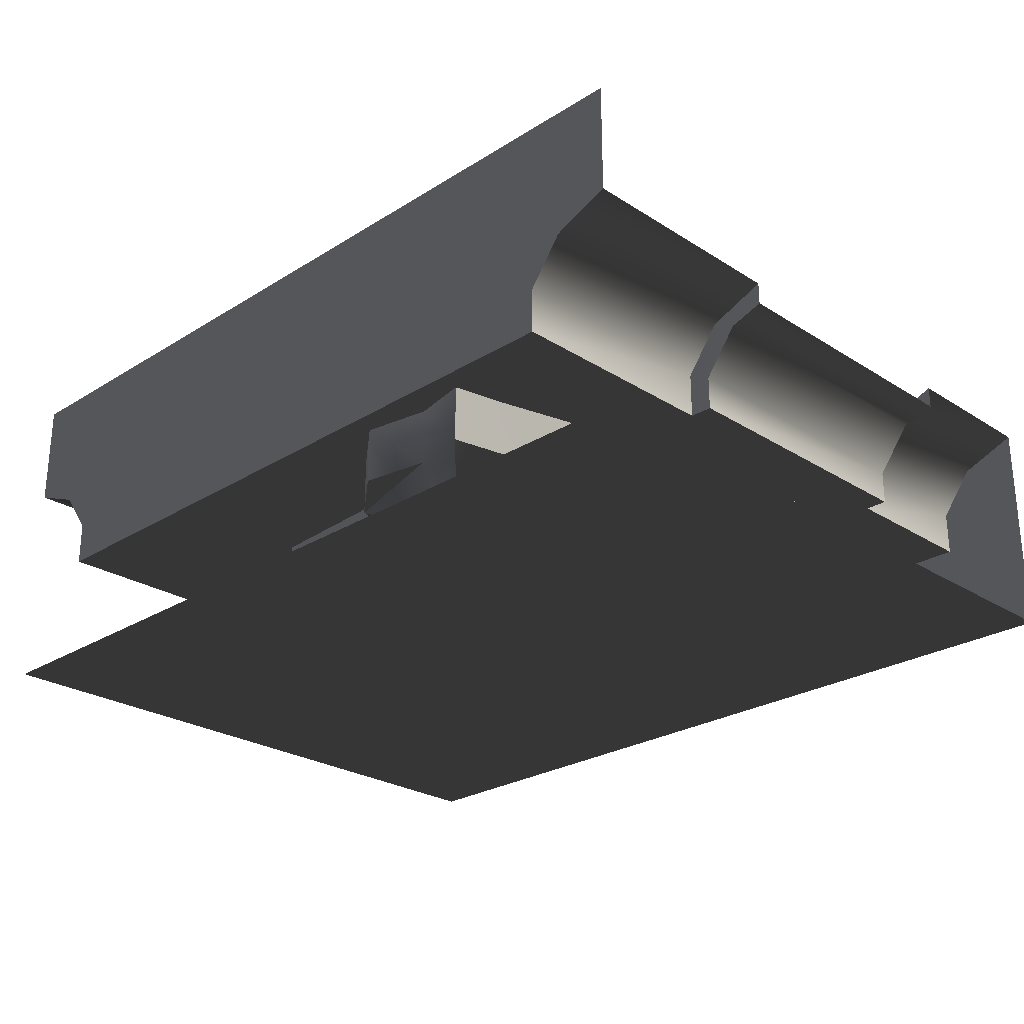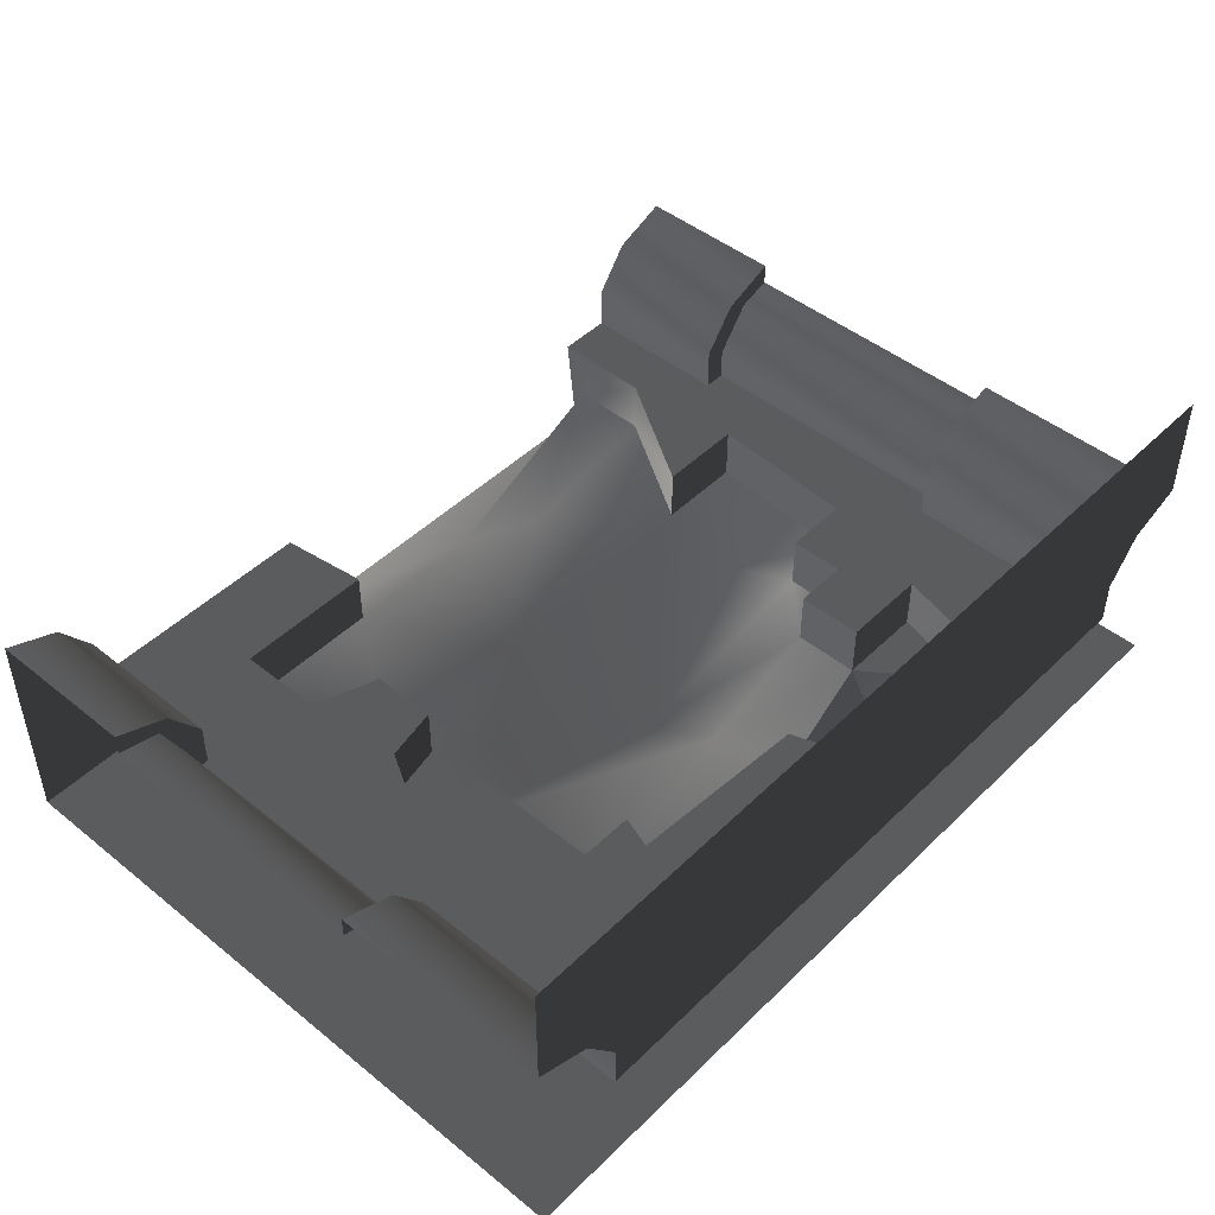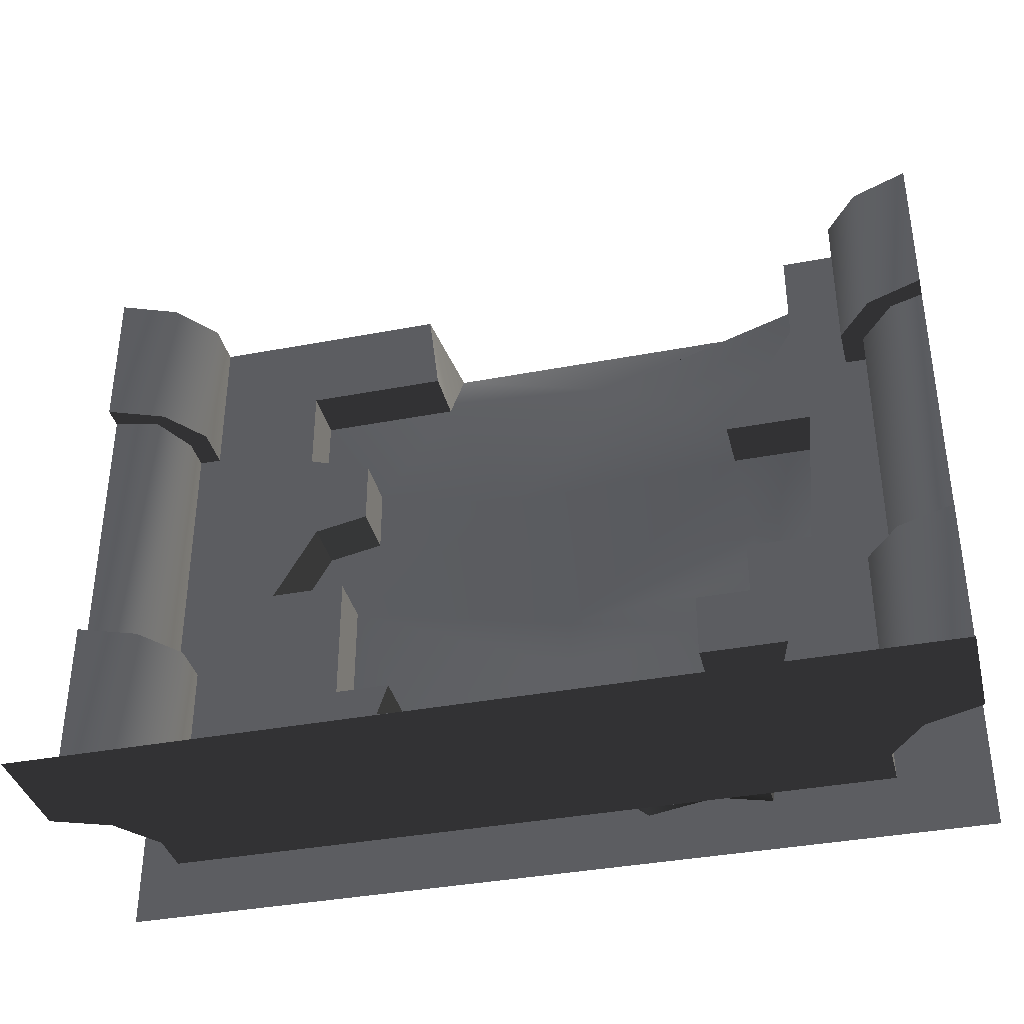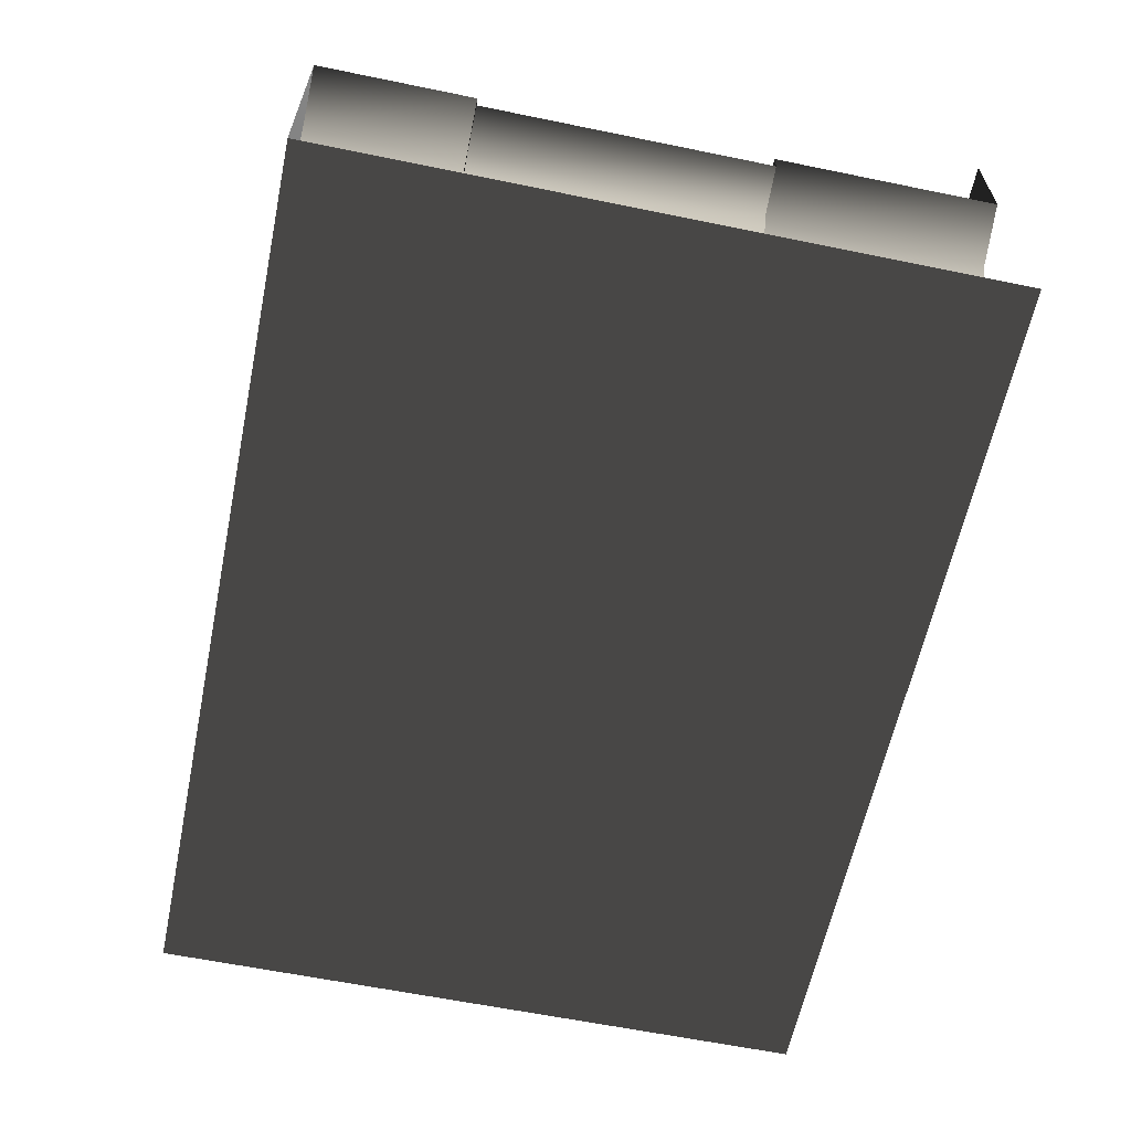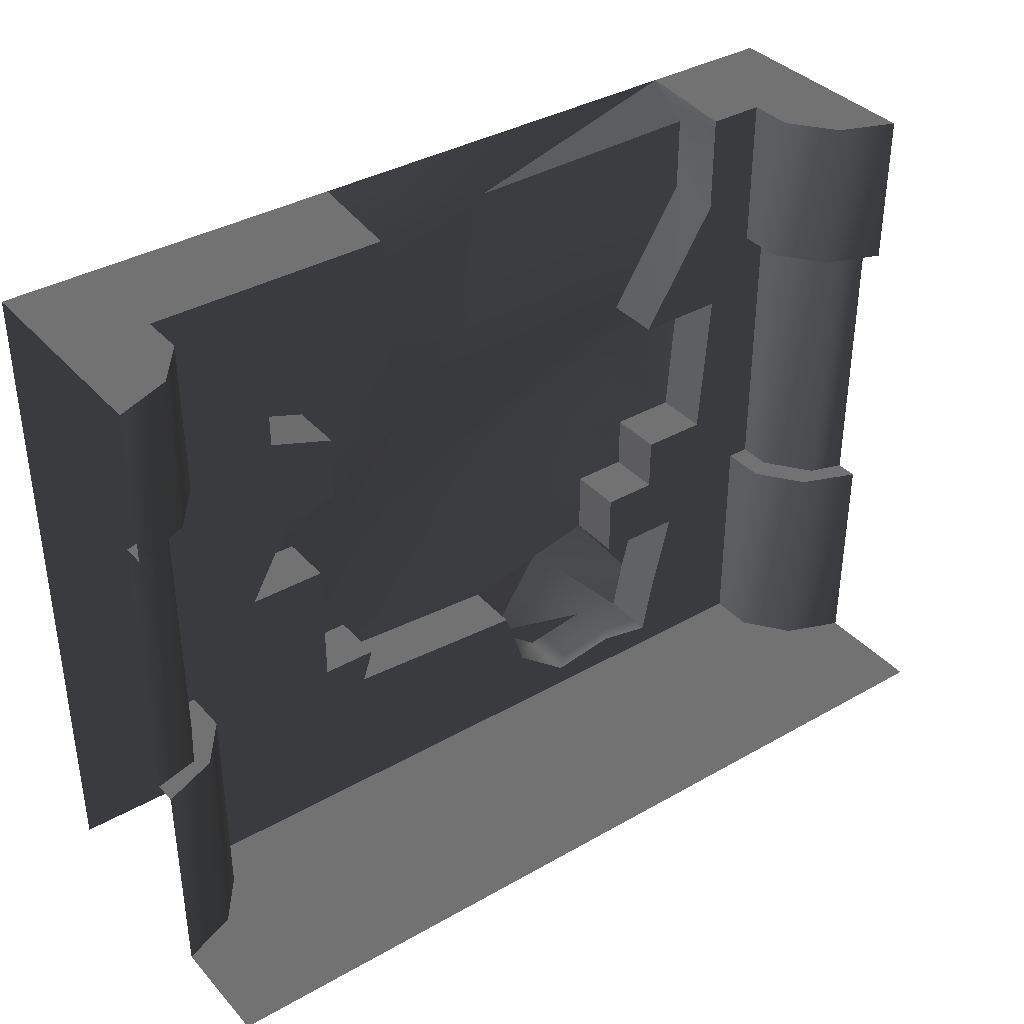
<metadata>
{"format":"obj","ext":"obj","renderer":"f3d","projection":"perspective","resolution":1024,"background":"white","views":[{"elev":-25.8,"azim":-135.3,"up":"+Y"},{"elev":46.7,"azim":132.4,"up":"+Y"},{"elev":-37.0,"azim":-166.2,"up":"+Z"},{"elev":-61.4,"azim":78.2,"up":"+Y"},{"elev":37.1,"azim":143.7,"up":"+Z"}]}
</metadata>
<code>
o SiegeNode_C:\Users\WaunMan\Desktop\DSAssets\Assets\Terrai\art\terrain\crypt_1\wall\t_cry01_wal_1a-broken
v -2 -0.75 -1.5
v 2 -0.75 -1.5
v 2 -0.75 1.5
v 0.45 -0.75 1.5
v -1.4 -0.75 1.5
v -2 -0.75 1.5
v -1.85 0.1 -0.5
v -2 0.15 -0.5
v -2 0.15 0.8
v -1.85 0.1 0.8
v -1.7 -0.1 -0.5
v -1.7 -0.1 0.8
v -1.7 -0.25 -0.5
v -1.7 -0.25 0.8
v 1.7 -0.1 -0.5
v 1.7 -0.25 -0.5
v 1.7 -0.25 0.8
v 1.7 -0.1 0.8
v 1.8 0.1 -0.5
v 1.8 0.1 0.8
v 2 0.15 -0.5
v 2 0.15 0.8
v 1.75 0.15 1.5
v 1.6 -0.05 1.5
v 1.6 -0.25 1.5
v 2 0.25 1.5
v 1.6 -0.25 1.5
v 2 -0.25 1.5
v 2 -0.75 1.5
v -1.6 -0.05 0.8
v -1.6 -0.25 0.8
v -1.7 -0.25 0.8
v -1.7 -0.1 0.8
v -1.75 0.15 0.8
v -1.85 0.1 0.8
v -2 0.25 0.8
v -2 0.15 0.8
v 1.75 0.15 0.8
v 2 0.25 0.8
v 2 0.15 0.8
v 1.8 0.1 0.8
v 1.6 -0.05 0.8
v 1.7 -0.1 0.8
v 1.6 -0.25 0.8
v 1.7 -0.25 0.8
v -1.6 -0.05 1.5
v -1.6 -0.25 1.5
v -1.6 -0.25 0.8
v -1.6 -0.05 0.8
v -1.75 0.15 1.5
v -1.75 0.15 0.8
v -2 0.25 1.5
v -2 0.25 0.8
v 1.75 0.15 1.5
v 2 0.25 1.5
v 2 0.25 0.8
v 1.75 0.15 0.8
v 1.6 -0.05 1.5
v 1.6 -0.05 0.8
v 1.6 -0.25 1.5
v 1.6 -0.25 0.8
v -1.75 0.15 -0.5
v -2 0.25 -0.5
v -2 0.15 -0.5
v -1.85 0.1 -0.5
v -1.6 -0.05 -0.5
v -1.7 -0.1 -0.5
v -1.6 -0.25 -0.5
v -1.7 -0.25 -0.5
v 1.6 -0.05 -0.5
v 1.6 -0.25 -0.5
v 1.7 -0.25 -0.5
v 1.7 -0.1 -0.5
v 1.75 0.15 -0.5
v 1.8 0.1 -0.5
v 2 0.25 -0.5
v 2 0.15 -0.5
v -1.75 0.15 -1.5
v -2 0.25 -1.5
v -2 0.25 -0.5
v -1.75 0.15 -0.5
v -1.6 -0.05 -1.5
v -1.6 -0.05 -0.5
v -1.6 -0.25 -1.5
v -1.6 -0.25 -0.5
v 1.6 -0.05 -1.5
v 1.6 -0.25 -1.5
v 1.6 -0.25 -0.5
v 1.6 -0.05 -0.5
v 1.75 0.15 -1.5
v 1.75 0.15 -0.5
v 2 0.25 -1.5
v 2 0.25 -0.5
v -1.6 -0.05 1.5
v -1.75 0.15 1.5
v -1.6 -0.25 1.5
v -2 -0.25 1.5
v -2 -0.75 1.5
v -2 0.25 1.5
v 0.5 -0.25 1.5
v 2 -0.75 1.5
v 1.6 -0.25 1.5
v 0.45 -0.75 1.5
v -1.4 -0.75 1.5
v -1.35 -0.25 1.5
v -2 -0.75 1.5
v -1.6 -0.25 1.5
v -0.5 -0.25 -1.4
v 0 -0.25 -1.5
v -0.8 -0.25 -1.35
v -0.8 -0.25 -0.45
v -0.8 -0.25 -0.75
v -1.2 -0.25 -0.75
v -1.05 -0.25 -0.45
v -1.1 -0.25 -1.15
v -1.6 -0.25 -0.5
v -1.35 -0.25 -0.2
v -1.05 -0.25 -0.2
v -1.6 -0.25 -1.5
v -1.4 -0.25 0.5
v -1.6 -0.25 0.8
v -1.7 -0.25 -0.5
v -1.7 -0.25 0.8
v -1 -0.25 0.5
v -1.35 -0.25 1.05
v -1.6 -0.25 1.5
v -1.35 -0.25 1.4
v -1.35 -0.25 1.5
v -0.8 -0.25 -1.35
v 0 -0.25 -1.5
v -0.85 -0.25 -1.5
v -1.05 -0.25 -1.4
v 1.7 -0.25 0.8
v 1.7 -0.25 -0.5
v 1.6 -0.25 -0.5
v 1.6 -0.25 0.8
v 1.25 -0.25 -0.1
v 1.05 -0.25 0.25
v 0.9 -0.25 -0.1
v 0.9 -0.25 -0.7
v 1.6 -0.25 -1.5
v 1.1 -0.25 1.1
v 1.6 -0.25 1.5
v 1.1 -0.25 0.7
v 0.8 -0.25 0.3
v 0.8 -0.25 0.6
v 0.5 -0.25 1.5
v 0.45 -0.25 1.1
v 1.1 -0.25 1.1
v -0.25 -0.25 -1.2
v 0 -0.25 -1.5
v -0.5 -0.25 -1.4
v 0.7 -0.25 -0.85
v 0.9 -0.25 -0.7
v 0.65 -0.25 -0.7
v -0.15 -0.25 -0.9
v -1.35 -0.25 1.4
v -1.35 -0.25 1.5
v -1.4 -0.75 1.5
v -1.35 -0.5 1.4
v -1.35 -0.25 1.05
v -1.35 -0.5 1.05
v -1 -0.25 0.5
v -1.35 -0.25 1.05
v -1.35 -0.5 1.05
v -1 -0.5 0.5
v 0.8 -0.25 0.3
v 1.05 -0.25 0.25
v 1.05 -0.5 0.25
v 0.8 -0.5 0.3
v 0.9 -0.25 -0.1
v 0.9 -0.25 -0.7
v 0.9 -0.5 -0.7
v 0.9 -0.5 -0.1
v 0.9 -0.25 -0.7
v 0.65 -0.25 -0.7
v 0.65 -0.5 -0.7
v 0.9 -0.5 -0.7
v 0.5 -0.25 1.5
v 0.45 -0.25 1.1
v 0.45 -0.5 1.1
v 0.45 -0.75 1.5
v 0.45 -0.25 1.1
v 1.1 -0.25 1.1
v 1.1 -0.5 1.1
v 0.45 -0.5 1.1
v 1.1 -0.25 1.1
v 1.1 -0.25 0.7
v 1.1 -0.5 0.7
v 1.1 -0.5 1.1
v 1.1 -0.25 0.7
v 0.8 -0.25 0.6
v 0.8 -0.5 0.6
v 1.1 -0.5 0.7
v 0.8 -0.25 0.6
v 0.8 -0.25 0.3
v 0.8 -0.5 0.3
v 0.8 -0.5 0.6
v 1.25 -0.25 -0.1
v 0.9 -0.25 -0.1
v 0.9 -0.5 -0.1
v 1.25 -0.5 -0.1
v 1.05 -0.25 0.25
v 1.25 -0.25 -0.1
v 1.25 -0.5 -0.1
v 1.05 -0.5 0.25
v 0.65 -0.25 -0.7
v 0.7 -0.25 -0.85
v 0.7 -0.5 -0.85
v 0.65 -0.5 -0.7
v 0.7 -0.25 -0.85
v -0.15 -0.25 -0.9
v -0.15 -0.5 -0.9
v 0.7 -0.5 -0.85
v -1.1 -0.25 -1.15
v -1.2 -0.25 -0.75
v -1.2 -0.5 -0.75
v -1.1 -0.5 -1.15
v -1.05 -0.25 -1.4
v -1.05 -0.5 -1.4
v -0.15 -0.25 -0.9
v -0.25 -0.25 -1.2
v -0.25 -0.5 -1.2
v -0.15 -0.5 -0.9
v -0.8 -0.25 -1.35
v -1.05 -0.25 -1.4
v -1.05 -0.5 -1.4
v -0.8 -0.5 -1.35
v -0.5 -0.25 -1.4
v -0.5 -0.5 -1.4
v -0.25 -0.25 -1.2
v -0.25 -0.5 -1.2
v -0.8 -0.25 -0.75
v -0.8 -0.25 -0.45
v -0.8 -0.5 -0.45
v -0.8 -0.5 -0.75
v -1.2 -0.25 -0.75
v -0.8 -0.25 -0.75
v -0.8 -0.5 -0.75
v -1.2 -0.5 -0.75
v -1.05 -0.25 -0.2
v -1.35 -0.25 -0.2
v -1.35 -0.5 -0.2
v -1.05 -0.5 -0.2
v -1.35 -0.25 -0.2
v -1.4 -0.25 0.5
v -1.4 -0.5 0.5
v -1.35 -0.5 -0.2
v -1.4 -0.25 0.5
v -1 -0.25 0.5
v -1 -0.5 0.5
v -1.4 -0.5 0.5
v -0.8 -0.25 -0.45
v -1.05 -0.25 -0.45
v -1.05 -0.5 -0.45
v -0.8 -0.5 -0.45
v -1.05 -0.25 -0.45
v -1.05 -0.25 -0.2
v -1.05 -0.5 -0.2
v -1.05 -0.5 -0.45
v -2 0.25 -1.5
v -1.75 0.15 -1.5
v -2 0.75 -1.5
v -2 0.75 -1.5
v -1.75 0.15 -1.5
v 0 0.75 -1.5
v -1.6 -0.05 -1.5
v -0.85 -0.25 -1.5
v -1.6 -0.25 -1.5
v 0 -0.25 -1.5
v 0 -0.25 -1.5
v 1.6 -0.25 -1.5
v 1.6 -0.05 -1.5
v 1.75 0.15 -1.5
v 0 0.75 -1.5
v 2 0.75 -1.5
v 2 0.25 -1.5
v 2 0.75 -1.5
v 1.75 0.15 -1.5
v 0.65 -0.5 -0.7
v 0.9 -0.5 -0.1
v 0.9 -0.5 -0.7
v 0.7 -0.5 -0.85
v -0.15 -0.5 -0.9
v -0.15 -0.6 -0.5
v 0.9 -0.5 -0.1
v -0.1 -0.75 -0.15
v -0.8 -0.5 -0.75
v -0.8 -0.5 -0.45
v -1.05 -0.5 -0.2
v -1.05 -0.65 0.15
v -1.35 -0.5 -0.2
v -1.4 -0.5 0.5
v -1 -0.5 0.5
v -1.05 -0.5 -0.45
v 0.15 -0.5 0.45
v 0.9 -0.5 -0.1
v -0.65 -0.65 1.05
v -1.35 -0.5 1.05
v 0.8 -0.5 0.6
v 0.8 -0.5 0.3
v -1.35 -0.5 1.4
v -0.35 -0.7 1.25
v 0.45 -0.5 1.1
v 1.1 -0.5 1.1
v 1.1 -0.5 0.7
v -1.4 -0.75 1.5
v 0.45 -0.75 1.5
v 0.9 -0.5 -0.1
v 0.8 -0.5 0.3
v 1.05 -0.5 0.25
v 1.25 -0.5 -0.1
v -0.7 -0.75 -1.05
v -0.25 -0.5 -1.2
v -0.8 -0.5 -1.35
v -1.05 -0.5 -1.4
v -0.7 -0.75 -1.05
v -1.05 -0.5 -1.4
v -1.1 -0.5 -1.15
v -0.8 -0.5 -0.75
v -0.7 -0.75 -1.05
v -0.8 -0.5 -0.75
v -0.15 -0.5 -0.9
v -0.15 -0.5 -0.9
v -0.25 -0.5 -1.2
v -0.7 -0.75 -1.05
v -0.8 -0.5 -1.35
v -0.25 -0.5 -1.2
v -0.5 -0.5 -1.4
v -1.1 -0.5 -1.15
v -1.2 -0.5 -0.75
v -0.8 -0.5 -0.75
v -1.35 -0.5 1.4
v -1.4 -0.75 1.5
v -0.35 -0.7 1.25
g SnoMaterialGroup_0
f 1 2 3
f 3 4 1
f 4 5 1
f 5 6 1
g SnoMaterialGroup_1
f 7 8 9
f 7 9 10
f 11 7 10
f 11 10 12
f 13 11 12
f 13 12 14
f 15 16 17
f 15 17 18
f 19 15 18
f 19 18 20
f 21 19 20
f 21 20 22
g SnoMaterialGroup_2
f 23 24 25
f 26 23 27
f 27 28 26
f 28 27 29
f 30 31 32
f 32 33 30
f 34 30 33
f 33 35 34
f 36 34 35
f 35 37 36
f 38 39 40
f 40 41 38
f 42 38 41
f 41 43 42
f 44 42 43
f 43 45 44
f 46 47 48
f 48 49 46
f 50 46 49
f 49 51 50
f 52 50 51
f 51 53 52
f 54 55 56
f 56 57 54
f 58 54 57
f 57 59 58
f 60 58 59
f 59 61 60
f 62 63 64
f 64 65 62
f 66 62 65
f 65 67 66
f 68 66 67
f 67 69 68
f 70 71 72
f 72 73 70
f 74 70 73
f 73 75 74
f 76 74 75
f 75 77 76
f 78 79 80
f 80 81 78
f 82 78 81
f 81 83 82
f 84 82 83
f 83 85 84
f 86 87 88
f 88 89 86
f 90 86 89
f 89 91 90
f 92 90 91
f 91 93 92
f 94 95 96
f 97 96 95
f 96 97 98
f 95 99 97
f 100 101 102
f 101 100 103
f 104 105 106
f 105 107 106
g SnoMaterialGroup_3
f 108 109 110
f 111 112 113
f 111 113 114
f 115 116 113
f 114 113 116
f 114 116 117
f 114 117 118
f 119 116 115
f 117 116 120
f 120 116 121
f 121 116 122
f 122 123 121
f 124 120 121
f 124 121 125
f 125 121 126
f 127 125 126
f 126 128 127
f 129 130 131
f 132 129 131
f 132 131 119
f 115 132 119
f 133 134 135
f 135 136 133
f 137 136 135
f 138 136 137
f 139 137 135
f 139 135 140
f 140 135 141
f 142 143 136
f 144 142 136
f 144 136 138
f 138 145 144
f 145 146 144
f 147 143 148
f 148 143 149
f 150 151 152
f 153 151 150
f 141 151 153
f 141 153 154
f 154 153 155
f 153 150 156
f 157 158 159
f 159 160 157
f 161 157 160
f 160 162 161
f 163 164 165
f 165 166 163
f 167 168 169
f 169 170 167
f 171 172 173
f 173 174 171
f 175 176 177
f 177 178 175
f 179 180 181
f 181 182 179
f 183 184 185
f 185 186 183
f 187 188 189
f 189 190 187
f 191 192 193
f 193 194 191
f 195 196 197
f 197 198 195
f 199 200 201
f 201 202 199
f 203 204 205
f 205 206 203
f 207 208 209
f 209 210 207
f 211 212 213
f 213 214 211
f 215 216 217
f 217 218 215
f 219 215 218
f 218 220 219
f 221 222 223
f 223 224 221
f 225 226 227
f 227 228 225
f 229 225 228
f 228 230 229
f 231 229 230
f 230 232 231
f 233 234 235
f 235 236 233
f 237 238 239
f 239 240 237
f 241 242 243
f 243 244 241
f 245 246 247
f 247 248 245
f 249 250 251
f 251 252 249
f 253 254 255
f 255 256 253
f 257 258 259
f 259 260 257
g SnoMaterialGroup_4
f 261 262 263
f 264 265 266
f 267 266 265
f 268 266 267
f 268 267 269
f 270 266 268
f 271 272 273
f 271 273 274
f 274 275 271
f 275 274 276
f 277 278 279
g SnoMaterialGroup_5
f 280 281 282
f 280 283 284
f 284 285 280
f 286 280 285
f 286 285 287
f 285 284 288
f 285 288 289
f 287 285 289
f 287 289 290
f 287 290 291
f 291 290 292
f 291 292 293
f 287 291 294
f 294 291 293
f 289 295 290
f 287 296 297
f 296 287 294
f 294 298 296
f 298 294 299
f 296 300 301
f 296 301 297
f 298 299 302
f 302 303 298
f 298 303 296
f 303 304 296
f 296 304 300
f 304 305 300
f 300 305 306
f 303 307 308
f 303 308 304
f 309 310 311
f 309 311 312
f 313 314 315
f 313 315 316
f 317 318 319
f 319 320 317
f 321 322 323
f 324 325 326
f 327 328 329
f 330 331 332
f 333 334 335

</code>
